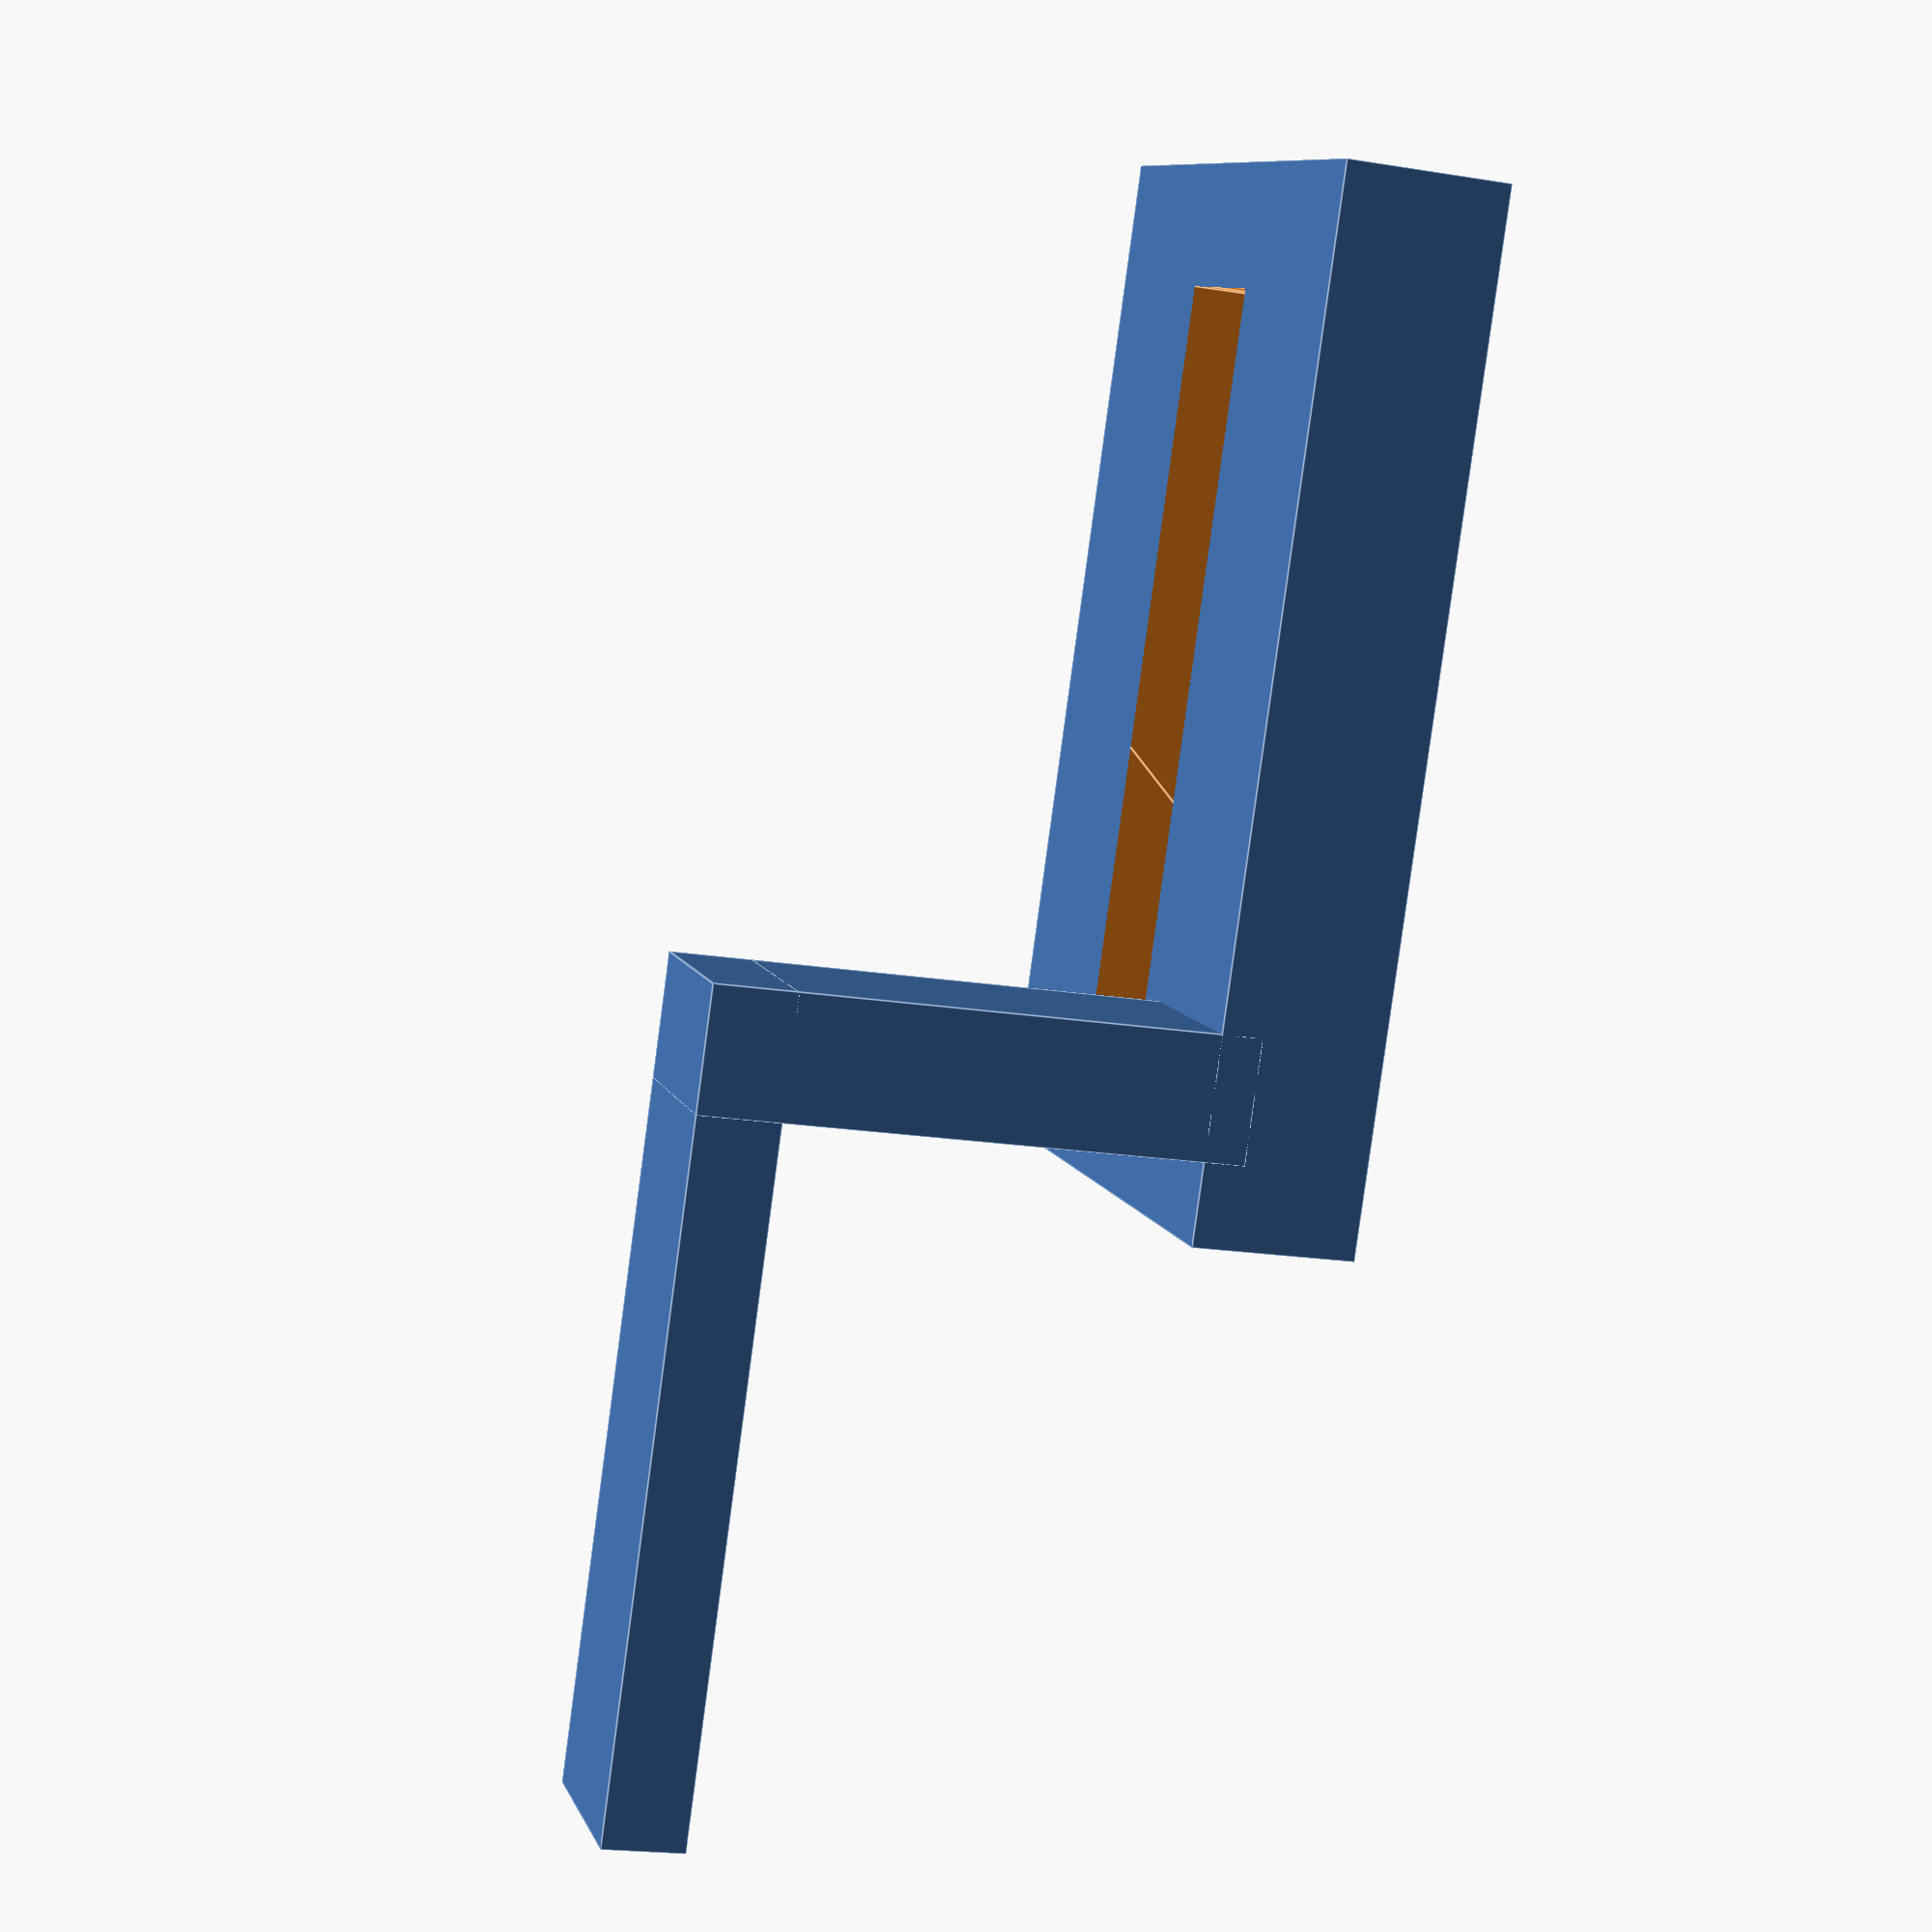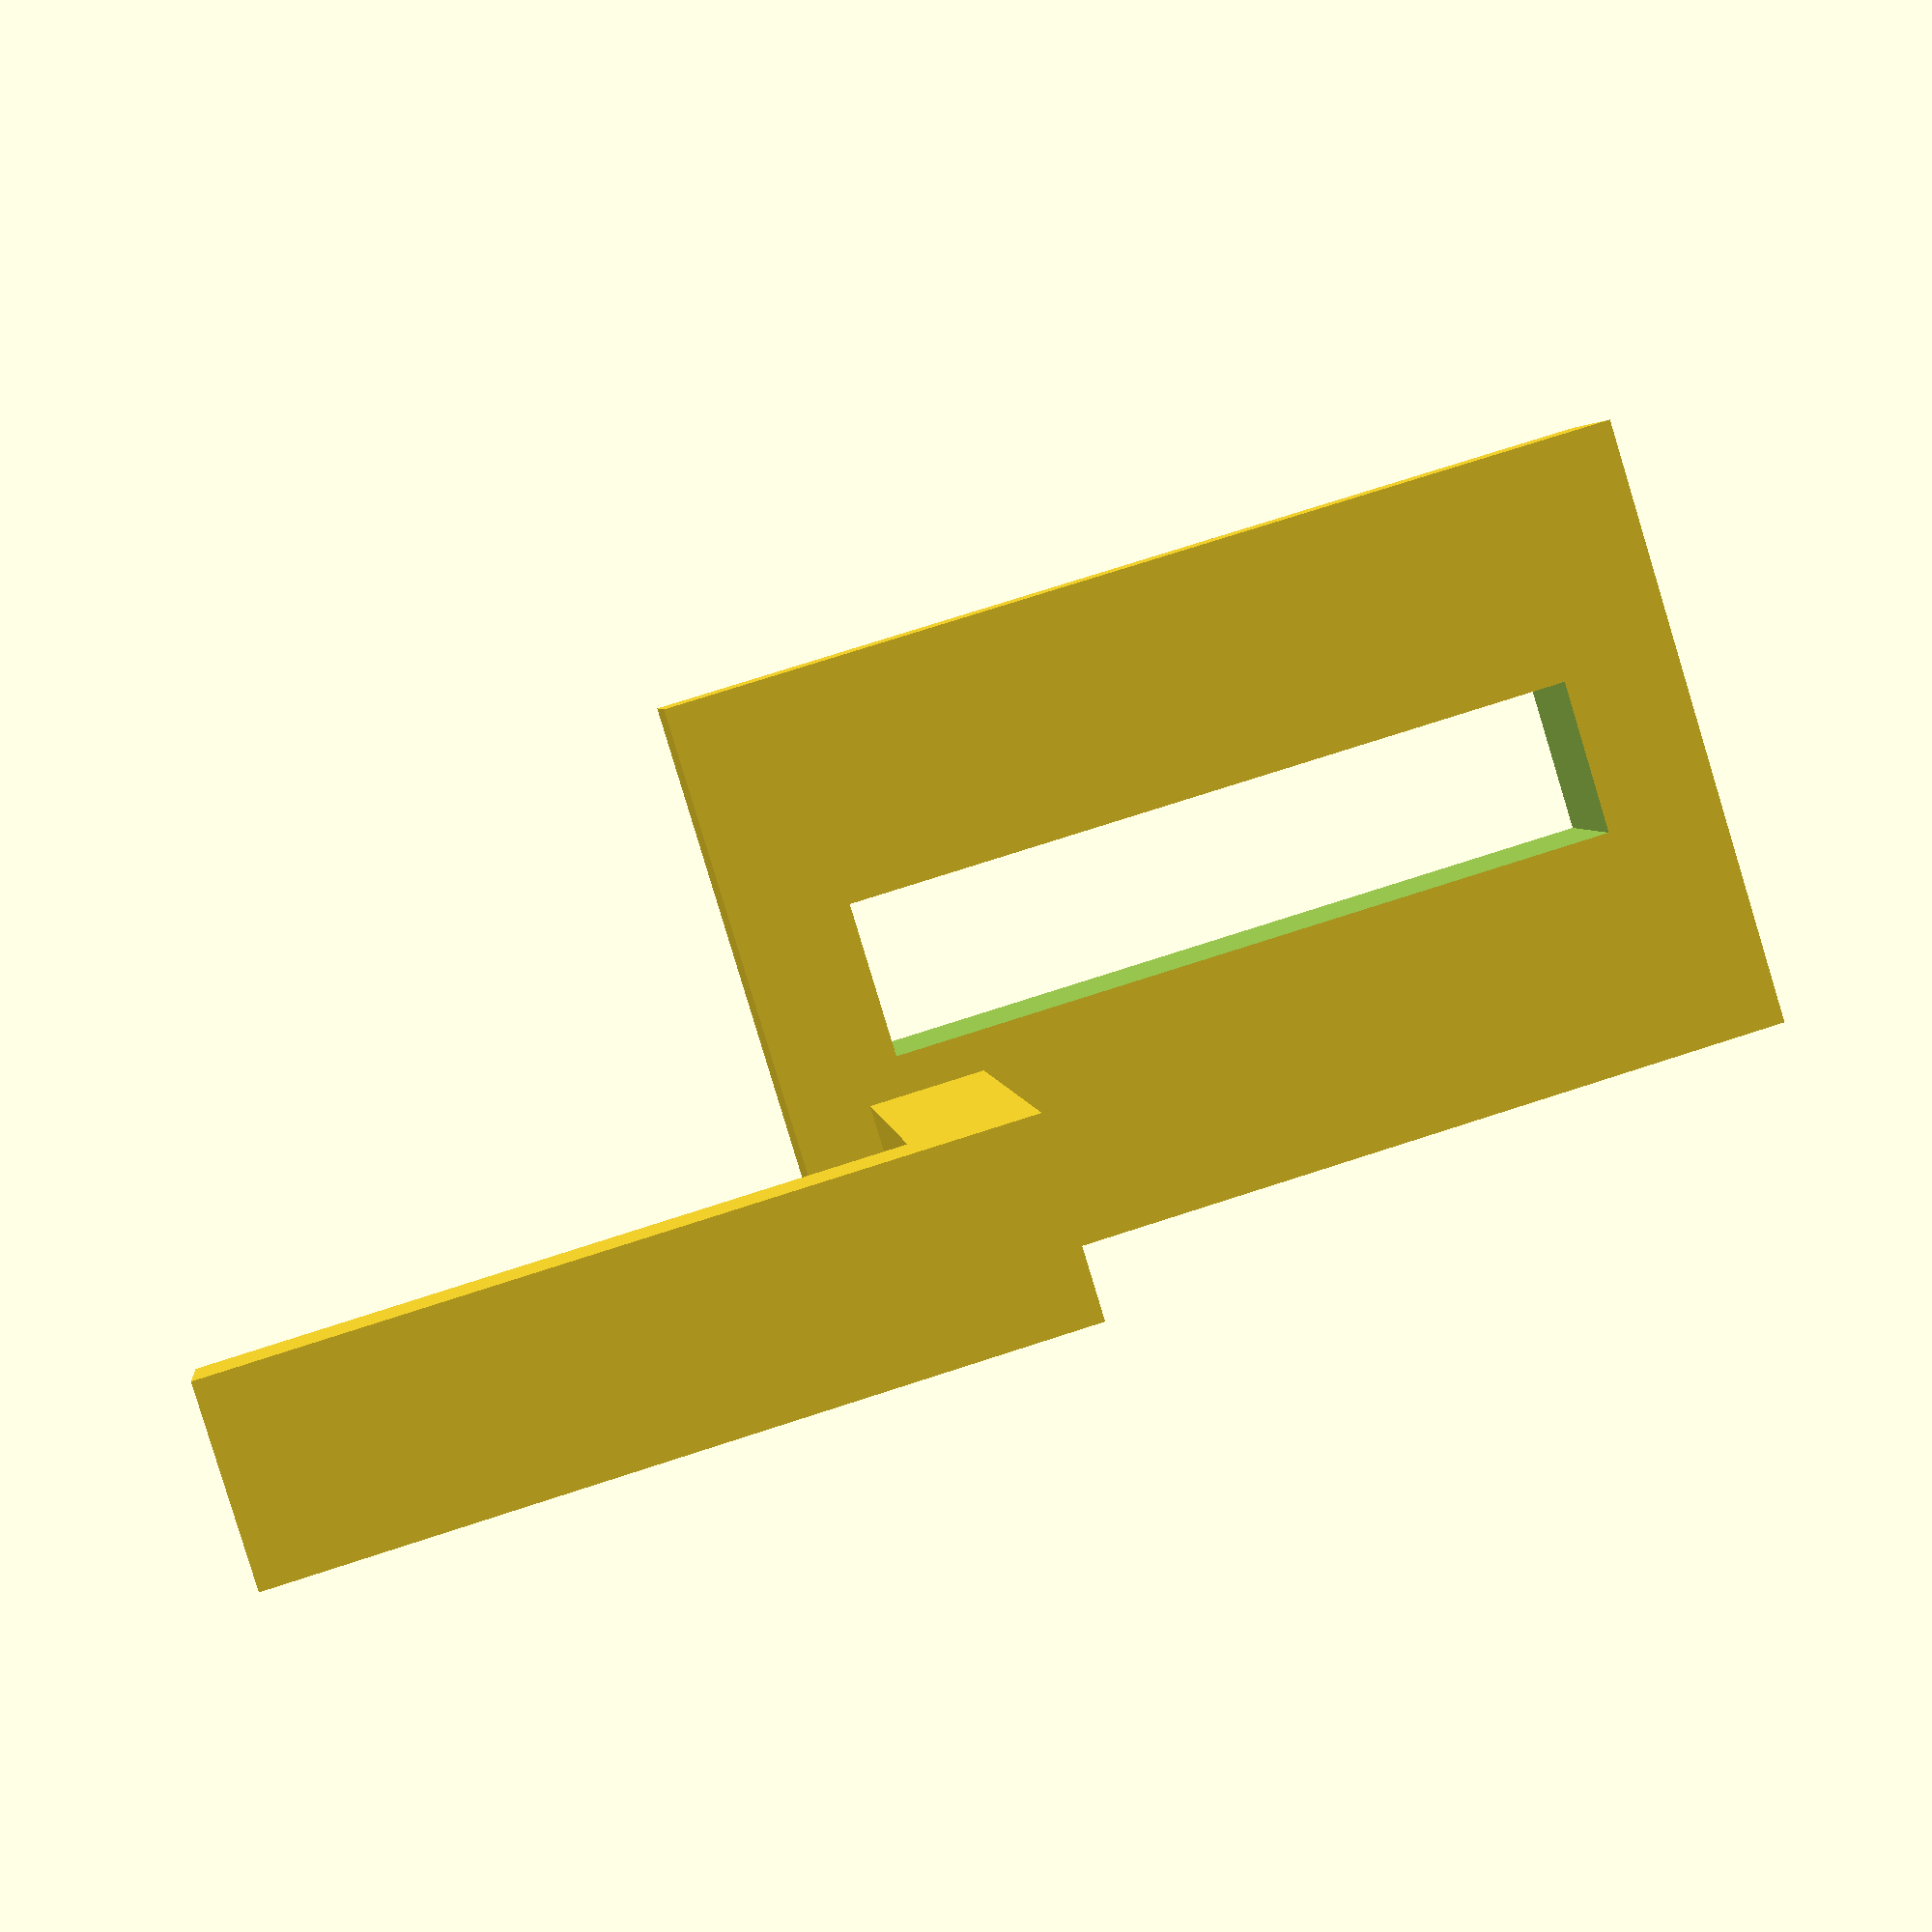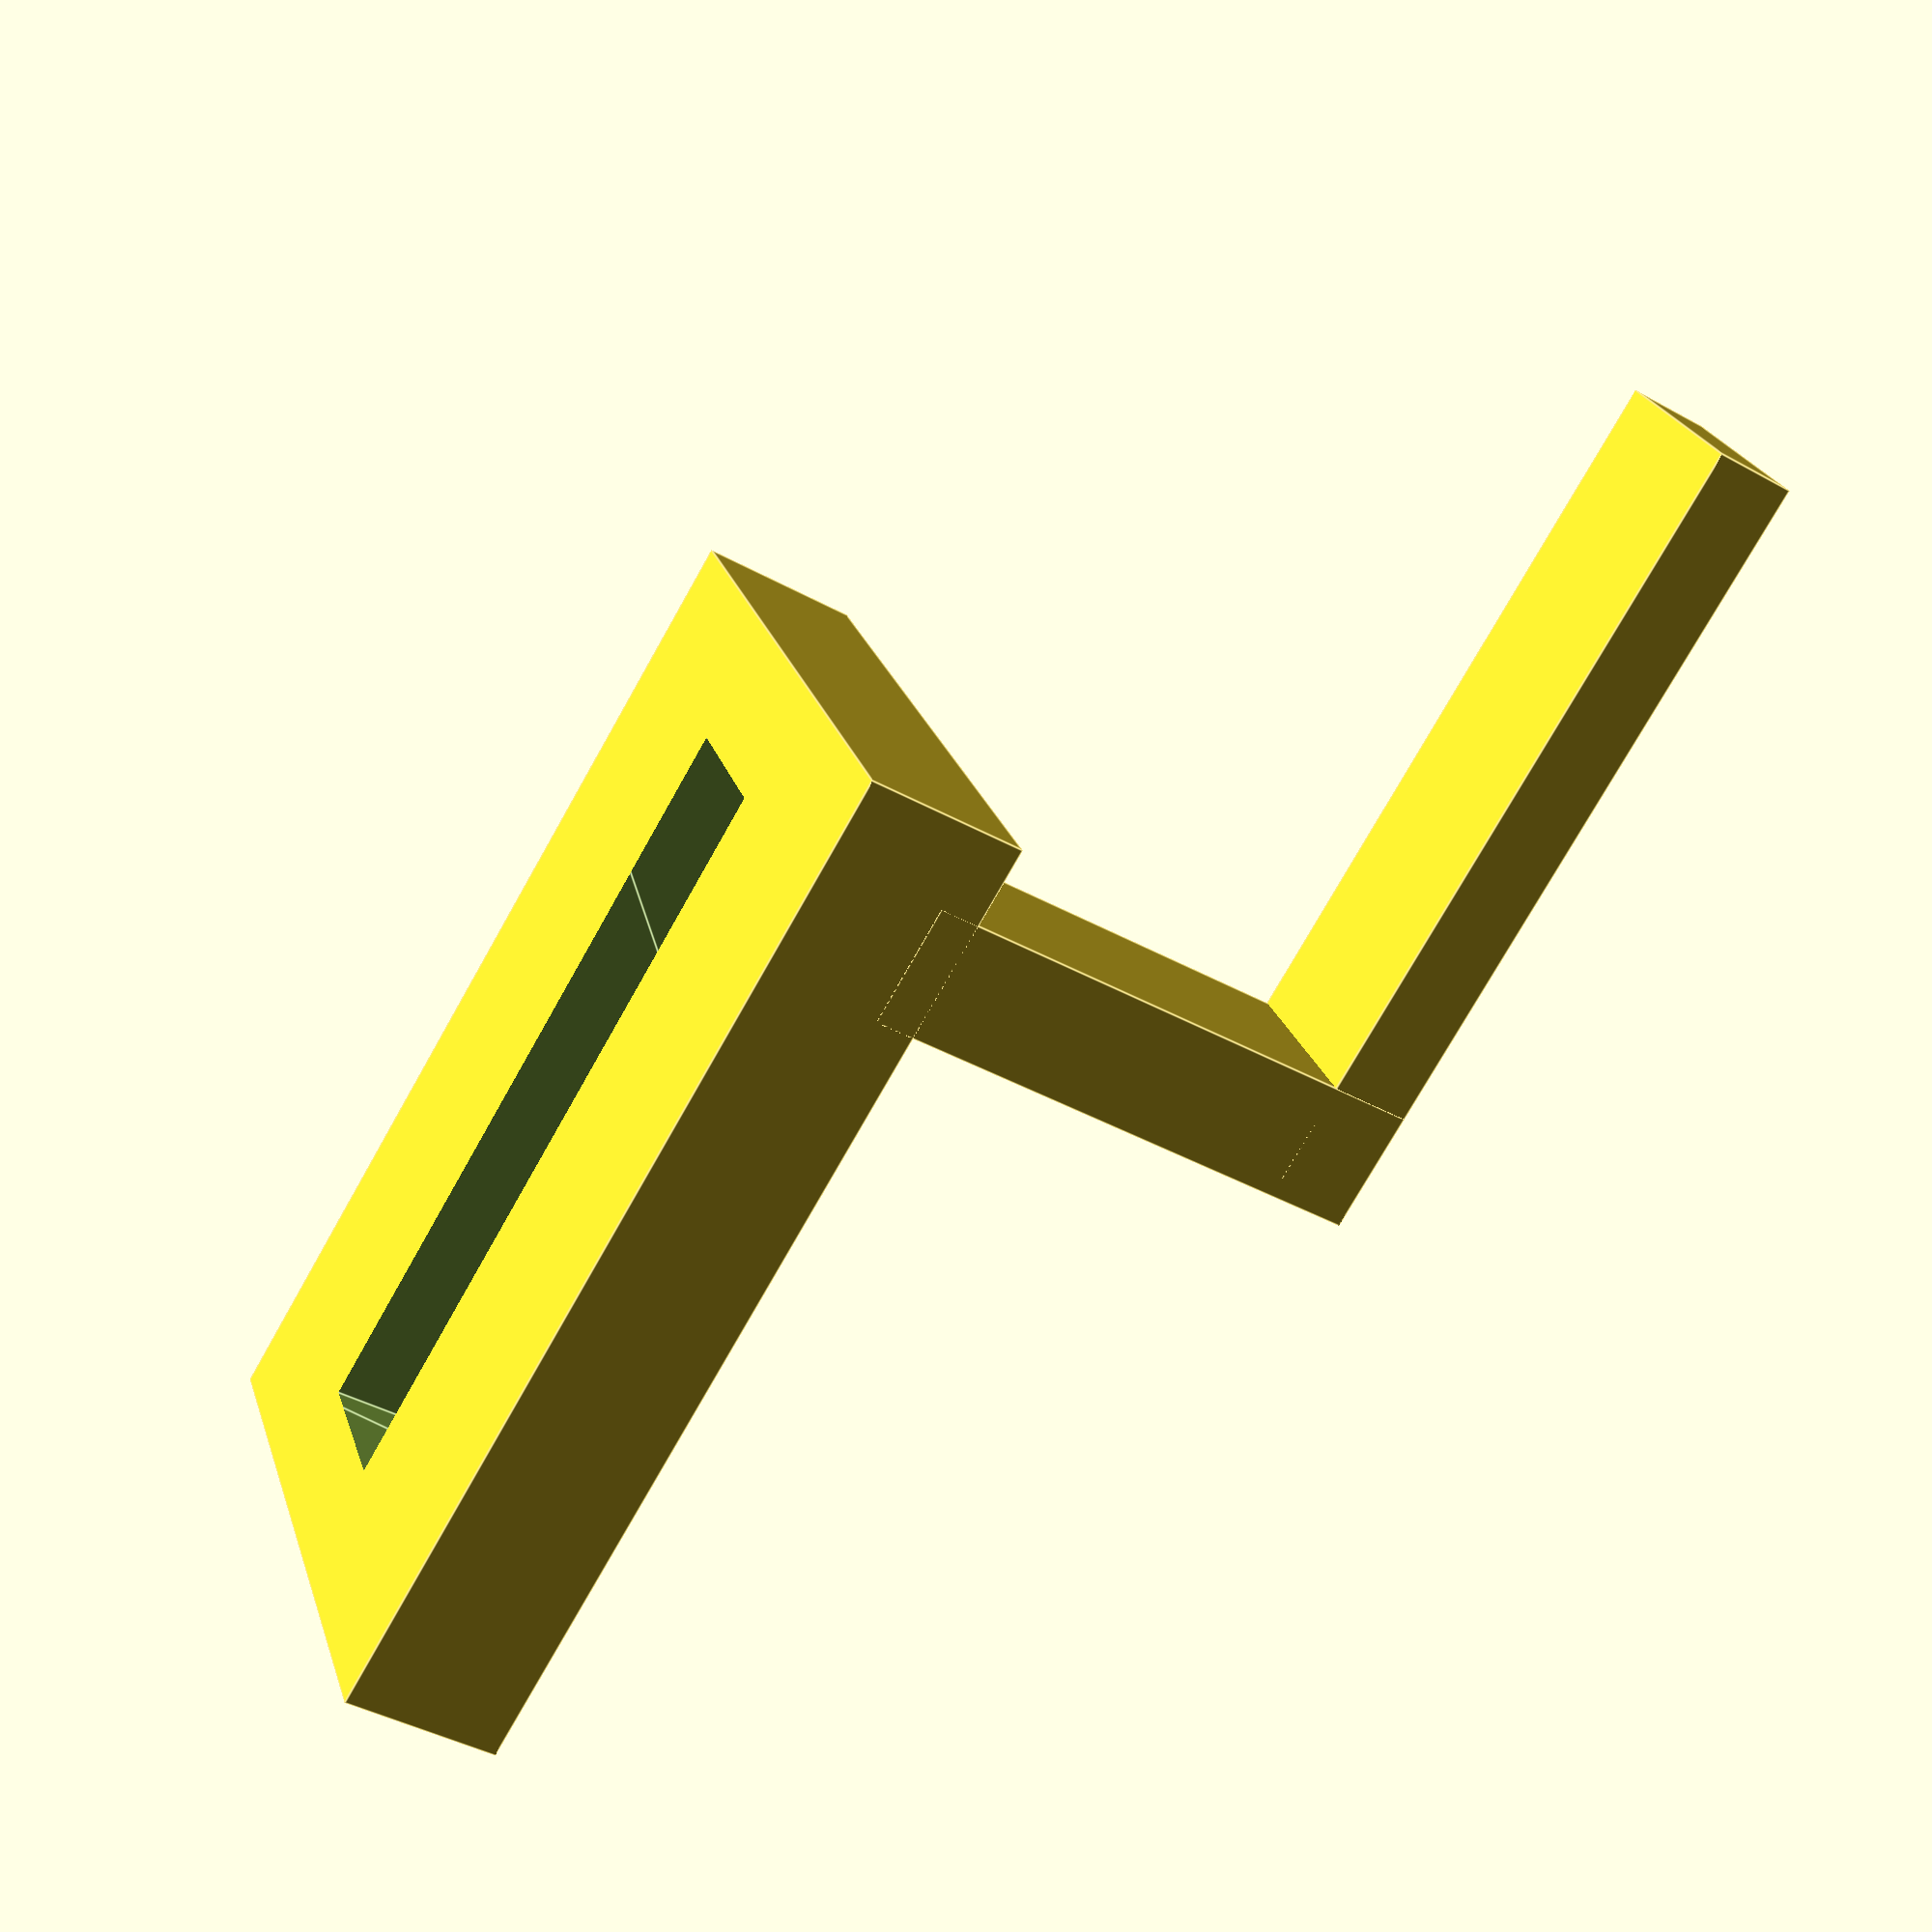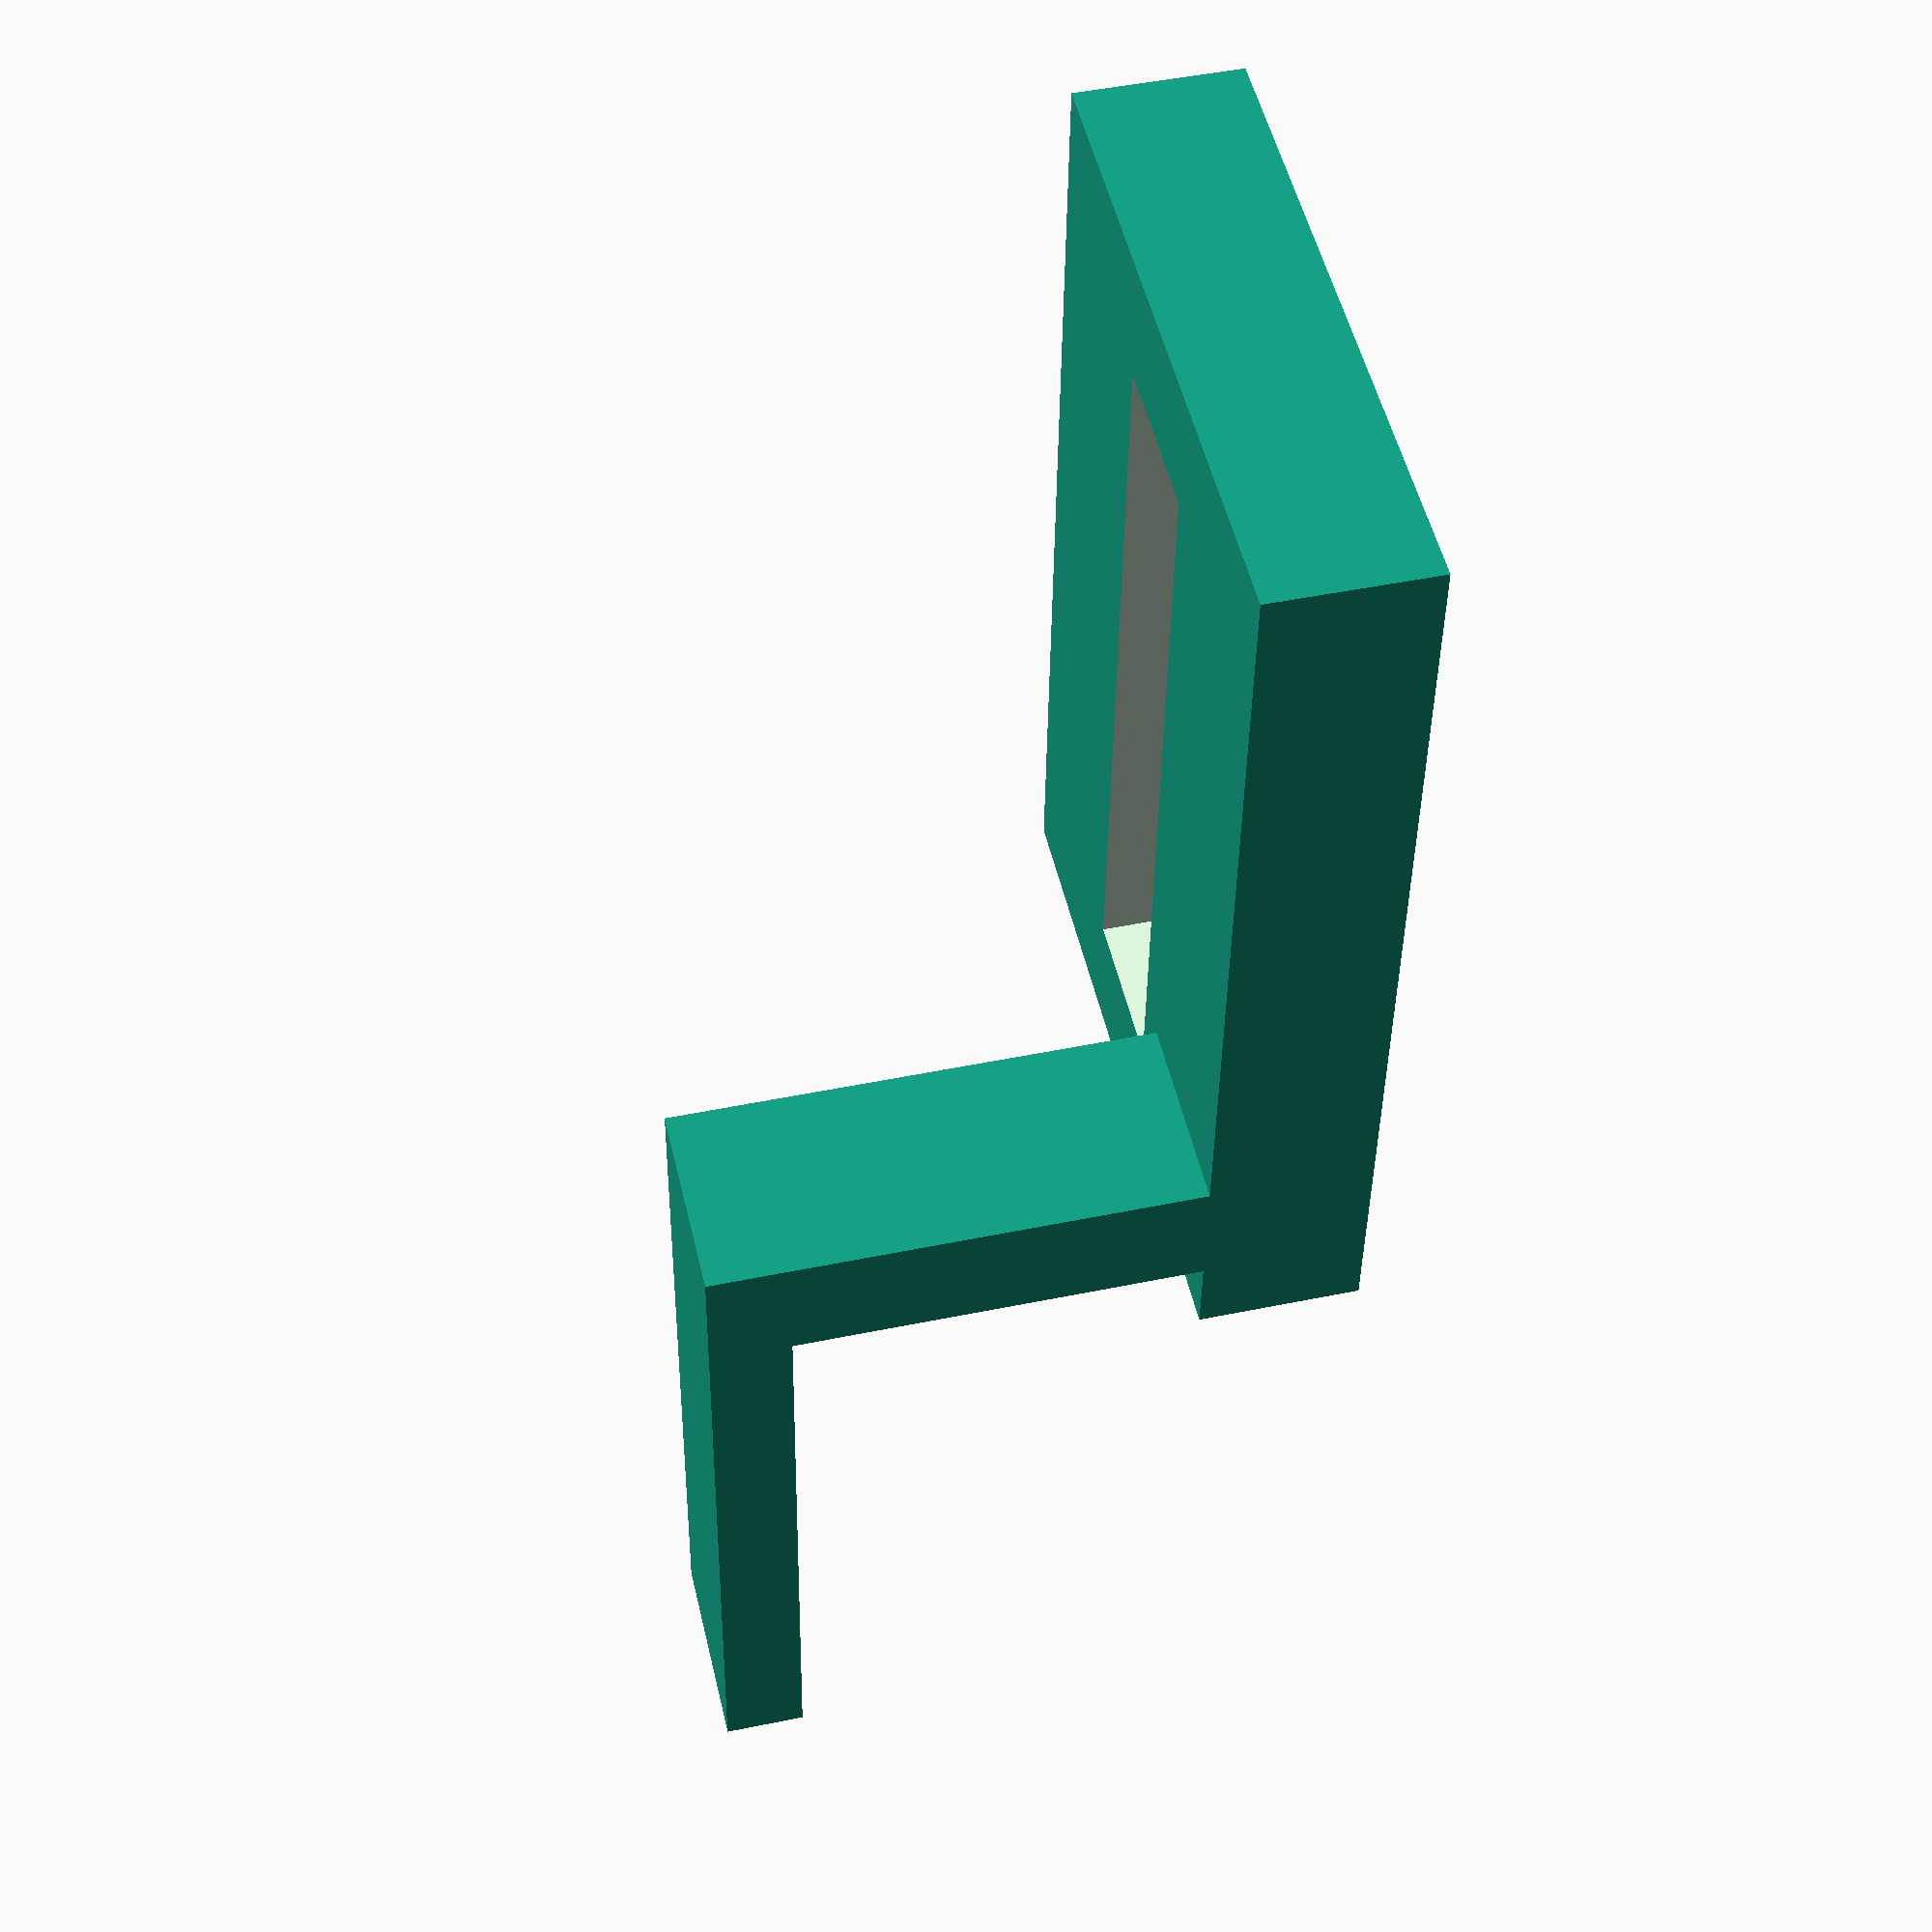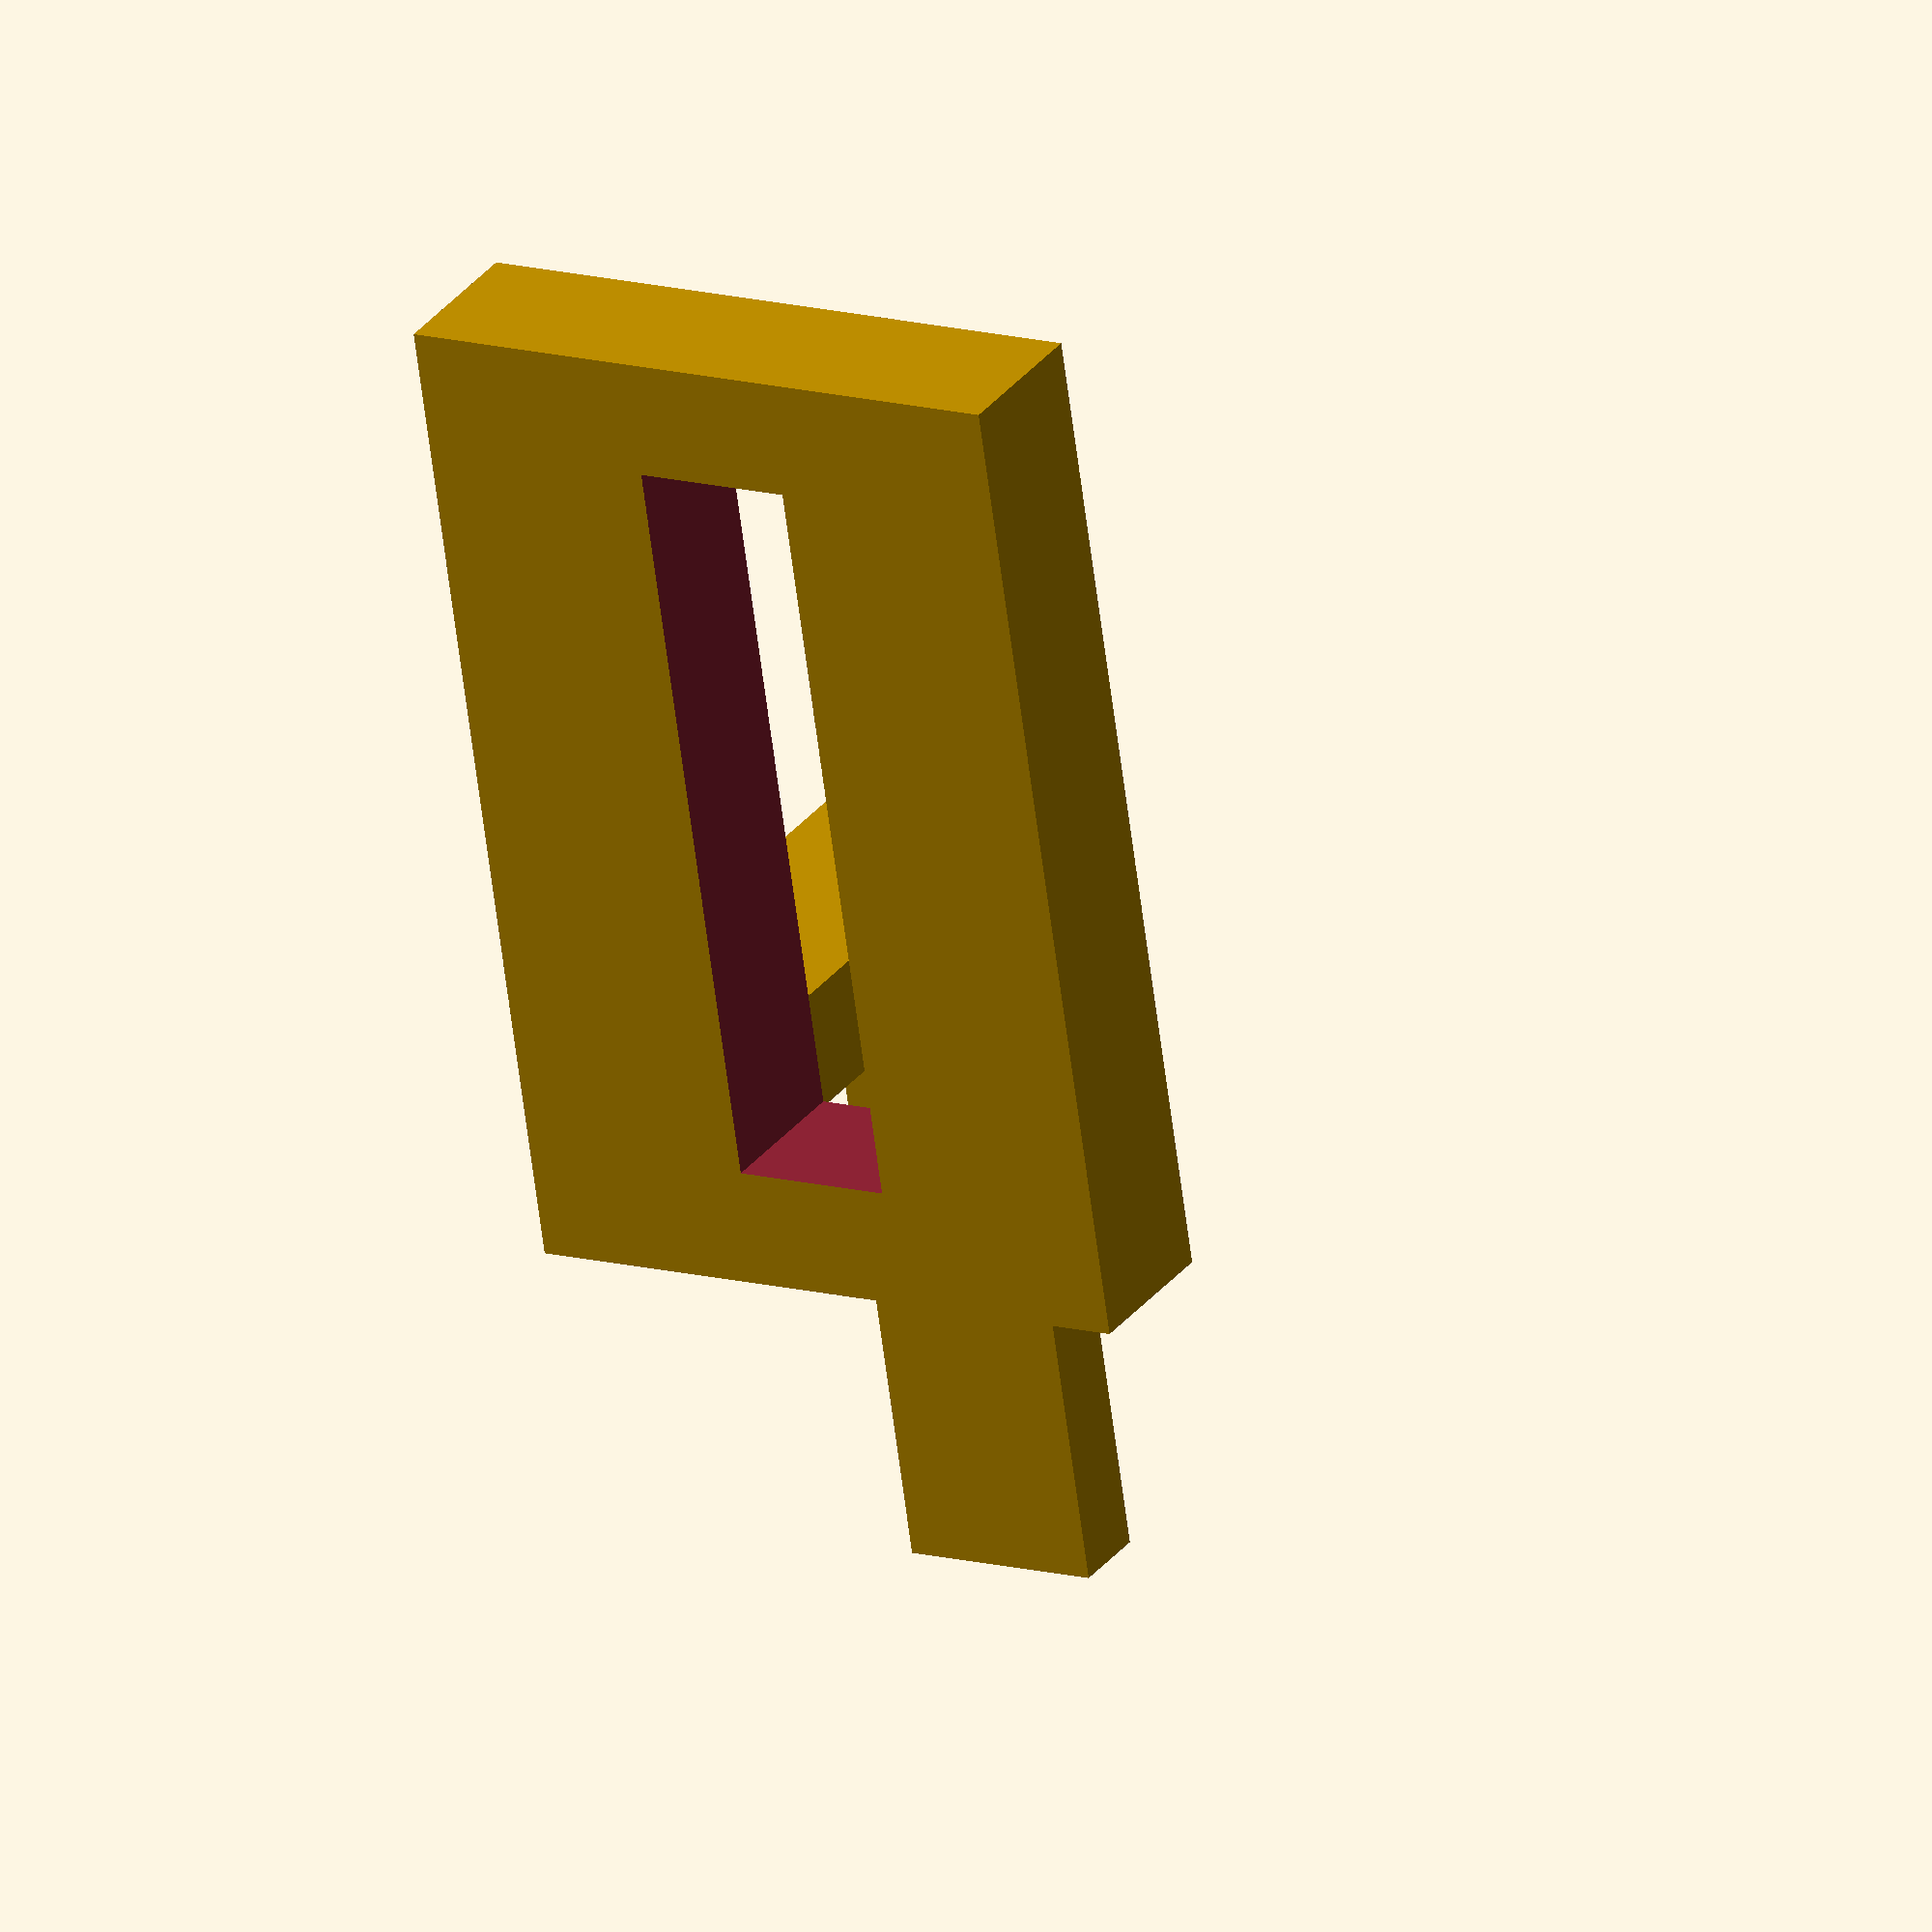
<openscad>
// optical Z endstop

$fn=64;

modules = 0;

module rails() {
   translate([-30,0,0]) cube([30,100,30],false);
   translate([5,60,-14]) cube([30,20,20],false);
}

module endstop() {
   difference() {
      union() {
         color([1,0,0]) cube([10,1.5,33],false);
         color([1,1,1]) translate([0,-7,27]) cube([10,7,6],false);
         color([0,0,0]) translate([2,1.5,0.8]) {
            cube([6,3,24.5],false);
            translate([0,3,6]) cube([6,7.2,4.25],false);
            translate([0,3,13.7]) cube([6,7.2,4.25],false);
         }
      }   
      translate([5,-1,3.5]) rotate([-90,0,0]) cylinder(d=3,h=20,center=false);
      translate([5,-1,22.4]) rotate([-90,0,0]) cylinder(d=3,h=20,center=false);
   }
}

if(1 == modules) {
   rails();
   translate([7,33+31,20]) rotate([90,90,0]) endstop();
}

module 2020_pin() {
   difference() {
      union() {
         translate([0,12,0]) cube([16,4,25],false);
         translate([0,0,20]) cube([5,2,20],false);
         translate([0,0,20]) cube([5,13,3],false);
      }
      hull() {
         translate([8,10,5]) cube([4,20,4],center=true);
         translate([8,10,20]) cube([4,20,4],center=true);
      }
   }
}

module 3030_case() {
   difference() {
      union() {
         cube([7,50,20],false);
         translate([-2,0,6]) cube([2,50,8],false);
      }
      translate([5,24.5,5]) cube([2.1,23,10],false);
      translate([3,-1,-1]) cube([5,24,22],false);
      hull() {
         translate([-4,-2,10]) rotate([0,90,0]) cylinder(d=4,h=10,center=false);
         translate([-4,20,10]) rotate([0,90,0]) cylinder(d=4,h=10,center=false);
      }
      translate([-4,26.6,10]) {
         rotate([0,90,0]) cylinder(d=4,h=20,center=false);
         translate([3,0,0]) cube([2.1,5.43,5.43],true);
      }
      translate([-4,45.5,10]) {
         rotate([0,90,0]) cylinder(d=4,h=20,center=false);
         translate([3,0,0]) cube([2.1,5.43,5.43],true);
      }
   }
}

module 3030_m3_nut() {
   difference() {
      union() {
         hull() {
            cylinder(d=7,h=3,center=false);
            translate([7,0,0]) cylinder(d=7,h=3,center=false);
         }
      }
      translate([3.5,0,-1]) cylinder(d=4,h=10,center=false);
      translate([3.5,0,1]) cube([5.43,5.43,2.1],true);
   }
}

// 3030_m3_nut();

/*translate([13,50,-17])*/  2020_pin();
/*translate([0,15,5])*/ // 3030_case();

</openscad>
<views>
elev=83.3 azim=284.9 roll=172.3 proj=p view=edges
elev=105.7 azim=20.0 roll=108.0 proj=p view=wireframe
elev=255.0 azim=72.2 roll=209.4 proj=p view=edges
elev=39.3 azim=283.0 roll=179.3 proj=p view=solid
elev=64.0 azim=149.7 roll=187.3 proj=o view=wireframe
</views>
